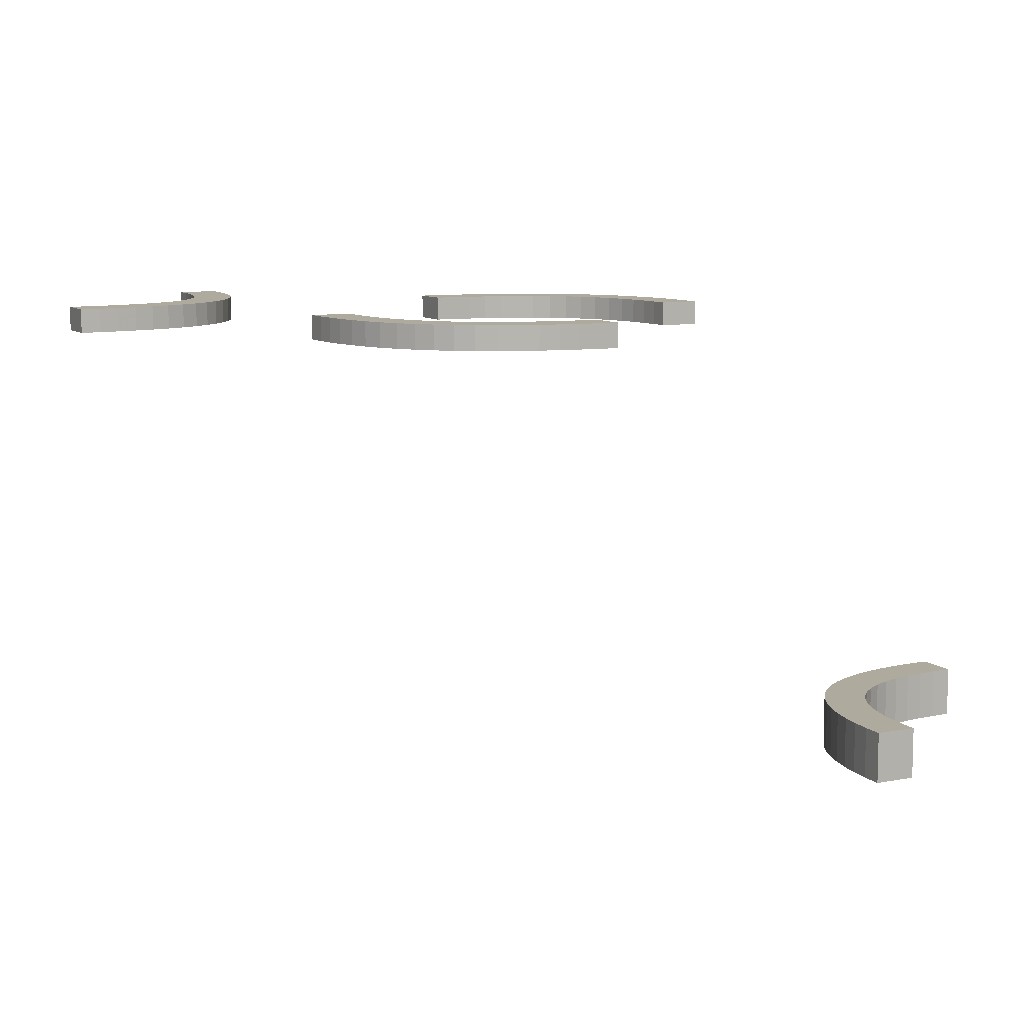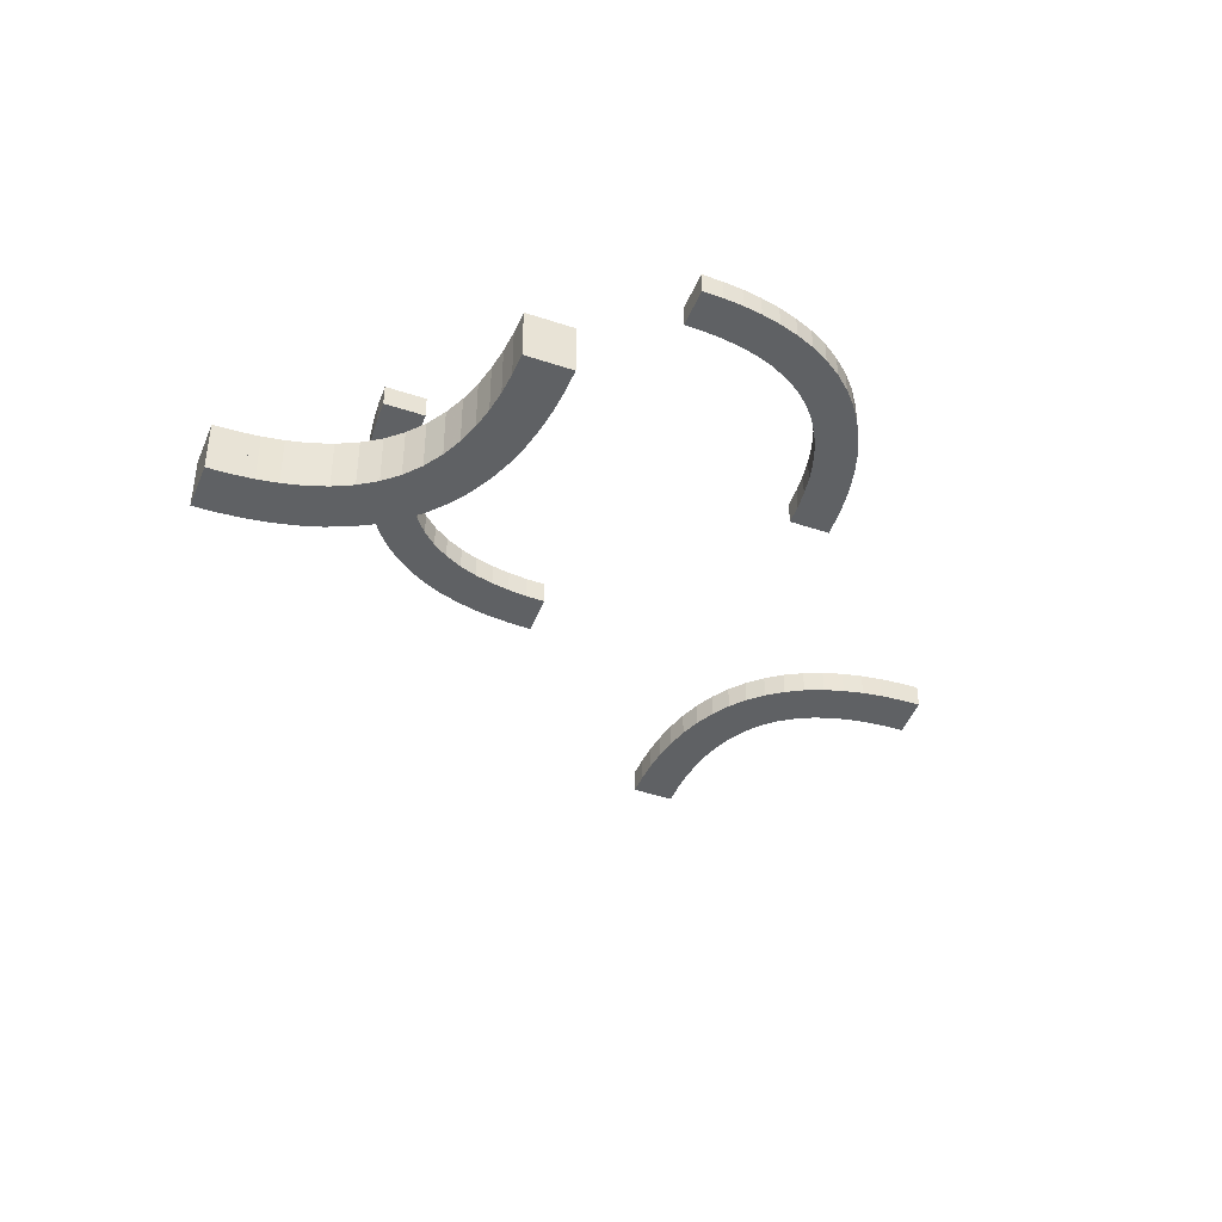
<metadata>
{"format":"obj","ext":"obj","renderer":"f3d","projection":"perspective","resolution":1024,"background":"white","views":[{"elev":9.2,"azim":-116.9,"up":"+Z"},{"elev":-46.1,"azim":-21.0,"up":"+Z"}]}
</metadata>
<code>
v 0 -0.275 0.5
v 0 -0.275 0.47
v 0 0.25 0.5
v 0 0.25 0.47
v 0 -0.225 0.5
v 0 -0.225 0.47
v 0 0.225 0.5
v 0 0.225 0.47
v 0 -0.25 0.5
v 0 -0.25 0.47
v 0 0.275 0.5
v 0 0.275 0.47
v -0.2649 -0.3329 0
v -0.2649 -0.3329 -0.03
v -0.2649 -0.3329 0.03
v 0.1128 -0.2066 0.5
v 0.1128 -0.2066 0.47
v 0.1219 -0.2564 0.5
v 0.1219 -0.2564 0.47
v -0.06866 0.2191 0.5
v -0.06866 0.2191 0.47
v -0.09103 0.2139 0.5
v -0.09103 0.2139 0.47
v 0.07432 -0.2688 0.5
v 0.07432 -0.2688 0.47
v -0.2138 0.09145 0.5
v -0.2138 0.09145 0.47
v 0.2277 0.4499 0.5
v 0.2277 0.4499 0.47
v -0.2066 0.1128 0.5
v -0.2066 0.1128 0.47
v -0.2948 -0.2948 0
v -0.2948 -0.2948 -0.03
v -0.2948 -0.2948 0.015
v -0.2948 -0.2948 -0.015
v -0.2948 -0.2948 0.03
v 0.1665 -0.2355 0.5
v 0.1665 -0.2355 0.47
v -0.275 0 0.5
v -0.275 0 0.47
v -0.275 -0.5 0
v -0.275 -0.5 -0.03
v -0.275 -0.5 0.03
v 0.1533 -0.1842 0.5
v 0.1533 -0.1842 0.47
v -0.02347 0.2244 0.5
v -0.02347 0.2244 0.47
v 0.219 -0.06931 0.5
v 0.219 -0.06931 0.47
v 0.2775 0.4533 0.5
v 0.2775 0.4533 0.47
v 0.1446 -0.2472 0.5
v 0.1446 -0.2472 0.47
v -0.197 0.1332 0.5
v -0.197 0.1332 0.47
v 0.4741 0.2257 0.5
v 0.4741 0.2257 0.47
v -0.2637 0.098 0.5
v -0.2637 0.098 0.47
v 0.3657 0.3036 0.5
v 0.3657 0.3036 0.47
v 0.2244 -0.02415 0.5
v 0.2244 -0.02415 0.47
v -0.3132 -0.2785 0
v -0.3132 -0.2785 -0.03
v -0.3132 -0.2785 0.03
v 0.05066 -0.2723 0.5
v 0.05066 -0.2723 0.47
v -0.2565 0.1217 0.5
v -0.2565 0.1217 0.47
v -0.2256 -0.4749 0
v -0.2256 -0.4749 -0.03
v -0.2256 -0.4749 0.03
v -0.1698 0.1698 0.485
v -0.1698 0.1698 0.5
v -0.1698 0.1698 0.47
v 0.4533 0.2775 0.5
v 0.4533 0.2775 0.47
v -0.2311 -0.4261 0
v -0.2311 -0.4261 -0.03
v -0.2311 -0.4261 0.03
v -0.4016 -0.2364 0
v -0.4016 -0.2364 -0.03
v -0.4016 -0.2364 0.03
v -0.2788 -0.3129 0
v -0.2788 -0.3129 -0.03
v -0.2788 -0.3129 0.03
v -0.3154 -0.3473 0
v -0.3154 -0.3473 -0.03
v -0.3154 -0.3473 0.03
v 0.2468 -0.1453 0.5
v 0.2468 -0.1453 0.47
v 0.25 0 0.5
v 0.25 0 0.47
v 0.25 0.5 0.5
v 0.25 0.5 0.47
v 0.2532 0.3547 0.5
v 0.2532 0.3547 0.47
v -0.1846 0.1527 0.5
v -0.1846 0.1527 0.47
v -0.2212 0.1871 0.5
v -0.2212 0.1871 0.47
v -0.09841 0.2636 0.5
v -0.09841 0.2636 0.47
v -0.2689 0.07393 0.5
v -0.2689 0.07393 0.47
v 0.04668 -0.2225 0.5
v 0.04668 -0.2225 0.47
v -0.3302 -0.3302 0
v -0.3302 -0.3302 -0.03
v -0.3302 -0.3302 0.015
v -0.3302 -0.3302 -0.015
v -0.3302 -0.3302 0.03
v -0.2744 0.0251 0.5
v -0.2744 0.0251 0.47
v -0.2435 -0.3783 0
v -0.2435 -0.3783 -0.03
v -0.2435 -0.3783 0.03
v -0.1868 0.2215 0.5
v -0.1868 0.2215 0.47
v 0.4493 0.2277 0.5
v 0.4493 0.2277 0.47
v 0.2756 0.4759 0.5
v 0.2756 0.4759 0.47
v 0.1343 -0.1964 0.5
v 0.1343 -0.1964 0.47
v -0.2363 -0.402 0
v -0.2363 -0.402 -0.03
v -0.2363 -0.402 0.03
v 0.02587 -0.2743 0.5
v 0.02587 -0.2743 0.47
v -0.303 -0.3668 0
v -0.303 -0.3668 -0.03
v -0.303 -0.3668 0.03
v 0.3554 0.2528 0.5
v 0.3554 0.2528 0.47
v 0.2225 -0.04672 0.5
v 0.2225 -0.04672 0.47
v 0.281 0.4307 0.5
v 0.281 0.4307 0.47
v -0.4765 -0.2756 0
v -0.4765 -0.2756 -0.03
v -0.4765 -0.2756 0.03
v 0.3467 0.3158 0.5
v 0.3467 0.3158 0.47
v -0.225 0 0.5
v -0.225 0 0.47
v -0.225 -0.5 0
v -0.225 -0.5 -0.03
v -0.225 -0.5 0.03
v 0.3335 0.2645 0.5
v 0.3335 0.2645 0.47
v -0.2052 0.2052 0.485
v -0.2052 0.2052 0.5
v -0.2052 0.2052 0.47
v -0.2934 -0.3872 0
v -0.2934 -0.3872 -0.03
v -0.2934 -0.3872 0.03
v 0.2723 -0.05008 0.5
v 0.2723 -0.05008 0.47
v -0.2862 -0.4086 0
v -0.2862 -0.4086 -0.03
v -0.2862 -0.4086 0.03
v 0.4257 0.2312 0.5
v 0.4257 0.2312 0.47
v -0.409 -0.2861 0
v -0.409 -0.2861 -0.03
v -0.409 -0.2861 0.03
v -0.4313 -0.2809 0
v -0.4313 -0.2809 -0.03
v -0.4313 -0.2809 0.03
v 0.3781 0.2436 0.5
v 0.3781 0.2436 0.47
v 0.3872 0.2934 0.5
v 0.3872 0.2934 0.47
v -0.2351 0.1671 0.5
v -0.2351 0.1671 0.47
v -0.5 -0.275 0
v -0.5 -0.275 -0.03
v -0.5 -0.275 0.03
v -0.5 -0.225 0
v -0.5 -0.225 -0.03
v -0.5 -0.225 0.03
v -0.5 -0.25 0
v -0.5 -0.25 -0.03
v -0.5 -0.25 0.03
v 0.5 0.25 0.5
v 0.5 0.25 0.47
v 0.5 0.225 0.5
v 0.5 0.225 0.47
v 0.5 0.275 0.5
v 0.5 0.275 0.47
v 0.2351 -0.1671 0.5
v 0.2351 -0.1671 0.47
v -0.3872 -0.2934 0
v -0.3872 -0.2934 -0.03
v -0.3872 -0.2934 0.03
v -0.3781 -0.2436 0
v -0.3781 -0.2436 -0.03
v -0.3781 -0.2436 0.03
v 0.4313 0.2809 0.5
v 0.4313 0.2809 0.47
v 0.409 0.2861 0.5
v 0.409 0.2861 0.47
v -0.4257 -0.2312 0
v -0.4257 -0.2312 -0.03
v -0.4257 -0.2312 0.03
v 0.2862 0.4086 0.5
v 0.2862 0.4086 0.47
v -0.2723 0.05008 0.5
v -0.2723 0.05008 0.47
v 0.2934 0.3872 0.5
v 0.2934 0.3872 0.47
v 0.2052 -0.2052 0.485
v 0.2052 -0.2052 0.5
v 0.2052 -0.2052 0.47
v -0.3335 -0.2645 0
v -0.3335 -0.2645 -0.03
v -0.3335 -0.2645 0.03
v 0.225 0 0.5
v 0.225 0 0.47
v 0.225 0.5 0.5
v 0.225 0.5 0.47
v -0.3467 -0.3158 0
v -0.3467 -0.3158 -0.03
v -0.3467 -0.3158 0.03
v 0.4765 0.2756 0.5
v 0.4765 0.2756 0.47
v -0.281 -0.4307 0
v -0.281 -0.4307 -0.03
v -0.281 -0.4307 0.03
v -0.2225 0.04672 0.5
v -0.2225 0.04672 0.47
v -0.3554 -0.2528 0
v -0.3554 -0.2528 -0.03
v -0.3554 -0.2528 0.03
v 0.303 0.3668 0.5
v 0.303 0.3668 0.47
v -0.02587 0.2743 0.5
v -0.02587 0.2743 0.47
v 0.2363 0.402 0.5
v 0.2363 0.402 0.47
v -0.1343 0.1964 0.5
v -0.1343 0.1964 0.47
v -0.2756 -0.4759 0
v -0.2756 -0.4759 -0.03
v -0.2756 -0.4759 0.03
v -0.4493 -0.2277 0
v -0.4493 -0.2277 -0.03
v -0.4493 -0.2277 0.03
v 0.1868 -0.2215 0.5
v 0.1868 -0.2215 0.47
v 0.2435 0.3783 0.5
v 0.2435 0.3783 0.47
v 0.2744 -0.0251 0.5
v 0.2744 -0.0251 0.47
v 0.3302 0.3302 0.485
v 0.3302 0.3302 0.5
v 0.3302 0.3302 0.47
v -0.04668 0.2225 0.5
v -0.04668 0.2225 0.47
v 0.2689 -0.07393 0.5
v 0.2689 -0.07393 0.47
v 0.09841 -0.2636 0.5
v 0.09841 -0.2636 0.47
v 0.2212 -0.1871 0.5
v 0.2212 -0.1871 0.47
v 0.1846 -0.1527 0.5
v 0.1846 -0.1527 0.47
v -0.2532 -0.3547 0
v -0.2532 -0.3547 -0.03
v -0.2532 -0.3547 0.03
v -0.25 0 0.5
v -0.25 0 0.47
v -0.25 -0.5 0
v -0.25 -0.5 -0.03
v -0.25 -0.5 0.03
v -0.2468 0.1453 0.5
v -0.2468 0.1453 0.47
v 0.3154 0.3473 0.5
v 0.3154 0.3473 0.47
v 0.2788 0.3129 0.5
v 0.2788 0.3129 0.47
v 0.4016 0.2364 0.5
v 0.4016 0.2364 0.47
v 0.2311 0.4261 0.5
v 0.2311 0.4261 0.47
v -0.4533 -0.2775 0
v -0.4533 -0.2775 -0.03
v -0.4533 -0.2775 0.03
v 0.1698 -0.1698 0.485
v 0.1698 -0.1698 0.5
v 0.1698 -0.1698 0.47
v 0.2256 0.4749 0.5
v 0.2256 0.4749 0.47
v 0.2565 -0.1217 0.5
v 0.2565 -0.1217 0.47
v -0.05066 0.2723 0.5
v -0.05066 0.2723 0.47
v 0.3132 0.2785 0.5
v 0.3132 0.2785 0.47
v -0.2244 0.02415 0.5
v -0.2244 0.02415 0.47
v -0.3657 -0.3036 0
v -0.3657 -0.3036 -0.03
v -0.3657 -0.3036 0.03
v 0.2637 -0.098 0.5
v 0.2637 -0.098 0.47
v -0.4741 -0.2257 0
v -0.4741 -0.2257 -0.03
v -0.4741 -0.2257 0.03
v 0.197 -0.1332 0.5
v 0.197 -0.1332 0.47
v -0.1446 0.2472 0.5
v -0.1446 0.2472 0.47
v -0.2775 -0.4533 0
v -0.2775 -0.4533 -0.03
v -0.2775 -0.4533 0.03
v -0.219 0.06931 0.5
v -0.219 0.06931 0.47
v 0.02347 -0.2244 0.5
v 0.02347 -0.2244 0.47
v -0.1533 0.1842 0.5
v -0.1533 0.1842 0.47
v 0.275 0 0.5
v 0.275 0 0.47
v 0.275 0.5 0.5
v 0.275 0.5 0.47
v -0.1665 0.2355 0.5
v -0.1665 0.2355 0.47
v 0.2948 0.2948 0.485
v 0.2948 0.2948 0.5
v 0.2948 0.2948 0.47
v 0.2066 -0.1128 0.5
v 0.2066 -0.1128 0.47
v -0.2277 -0.4499 0
v -0.2277 -0.4499 -0.03
v -0.2277 -0.4499 0.03
v 0.2138 -0.09145 0.5
v 0.2138 -0.09145 0.47
v -0.07432 0.2688 0.5
v -0.07432 0.2688 0.47
v 0.09103 -0.2139 0.5
v 0.09103 -0.2139 0.47
v 0.06866 -0.2191 0.5
v 0.06866 -0.2191 0.47
v -0.1219 0.2564 0.5
v -0.1219 0.2564 0.47
v -0.1128 0.2066 0.5
v -0.1128 0.2066 0.47
v 0.2649 0.3329 0.5
v 0.2649 0.3329 0.47
f 184 309 181
f 309 141 248
f 184 141 309
f 169 82 205
f 234 198 195
f 82 166 198
f 288 205 248
f 217 234 304
f 184 178 141
f 205 288 169
f 82 169 166
f 288 248 141
f 234 195 304
f 224 109 64
f 109 88 85
f 224 217 304
f 195 198 166
f 217 224 64
f 32 109 85
f 132 156 270
f 88 13 85
f 64 109 32
f 132 270 13
f 156 161 116
f 116 270 156
f 88 132 13
f 127 116 161
f 229 127 161
f 336 316 245
f 275 245 41
f 316 79 229
f 336 245 71
f 148 71 275
f 71 245 275
f 79 316 336
f 229 79 127
f 35 64 32
f 234 217 218
f 235 199 198
f 217 64 65
f 65 35 33
f 64 35 65
f 205 82 83
f 309 248 249
f 181 309 310
f 248 205 206
f 82 198 199
f 71 148 149
f 79 336 337
f 127 79 80
f 336 71 72
f 128 117 116
f 270 116 117
f 85 13 14
f 35 32 85
f 13 270 271
f 33 35 86
f 35 85 86
f 42 276 275
f 148 275 276
f 112 88 109
f 156 132 133
f 132 88 89
f 89 112 110
f 88 112 89
f 157 162 161
f 229 161 162
f 245 316 317
f 41 245 246
f 316 229 230
f 141 178 179
f 169 288 289
f 288 141 142
f 166 169 170
f 304 195 196
f 112 109 224
f 224 304 305
f 225 110 112
f 195 166 167
f 182 185 184
f 178 184 185
f 185 182 310
f 310 249 142
f 185 310 142
f 170 206 83
f 235 196 199
f 83 199 167
f 289 249 206
f 218 305 235
f 185 142 179
f 206 170 289
f 83 167 170
f 289 142 249
f 235 305 196
f 225 65 110
f 110 86 89
f 225 305 218
f 196 167 199
f 218 65 225
f 33 86 110
f 133 271 157
f 89 86 14
f 65 33 110
f 133 14 271
f 157 117 162
f 117 157 271
f 89 14 133
f 128 162 117
f 230 162 128
f 337 246 317
f 276 42 246
f 317 230 80
f 337 72 246
f 149 276 72
f 72 276 246
f 80 337 317
f 230 128 80
f 234 218 235
f 235 198 234
f 217 65 218
f 205 83 206
f 309 249 310
f 181 310 182
f 248 206 249
f 82 199 83
f 71 149 72
f 79 337 80
f 127 80 128
f 336 72 337
f 128 116 127
f 270 117 271
f 85 14 86
f 13 271 14
f 42 275 41
f 148 276 149
f 156 133 157
f 132 89 133
f 157 161 156
f 229 162 230
f 245 317 246
f 41 246 42
f 316 230 317
f 141 179 142
f 169 289 170
f 288 142 289
f 166 170 167
f 304 196 305
f 224 305 225
f 225 112 224
f 195 167 196
f 182 184 181
f 178 185 179
f 184 309 181
f 309 141 248
f 184 141 309
f 169 82 205
f 234 198 195
f 82 166 198
f 288 205 248
f 217 234 304
f 184 178 141
f 205 288 169
f 82 169 166
f 288 248 141
f 234 195 304
f 224 109 64
f 109 88 85
f 224 217 304
f 195 198 166
f 217 224 64
f 32 109 85
f 132 156 270
f 88 13 85
f 64 109 32
f 132 270 13
f 156 161 116
f 116 270 156
f 88 132 13
f 127 116 161
f 229 127 161
f 336 316 245
f 275 245 41
f 316 79 229
f 336 245 71
f 148 71 275
f 71 245 275
f 79 316 336
f 229 79 127
f 34 64 32
f 234 217 219
f 236 200 198
f 217 64 66
f 66 34 36
f 64 34 66
f 205 82 84
f 309 248 250
f 181 309 311
f 248 205 207
f 82 198 200
f 71 148 150
f 79 336 338
f 127 79 81
f 336 71 73
f 129 118 116
f 270 116 118
f 85 13 15
f 34 32 85
f 13 270 272
f 36 34 87
f 34 85 87
f 43 277 275
f 148 275 277
f 111 88 109
f 156 132 134
f 132 88 90
f 90 111 113
f 88 111 90
f 158 163 161
f 229 161 163
f 245 316 318
f 41 245 247
f 316 229 231
f 141 178 180
f 169 288 290
f 288 141 143
f 166 169 171
f 304 195 197
f 111 109 224
f 224 304 306
f 226 113 111
f 195 166 168
f 183 186 184
f 178 184 186
f 186 183 311
f 311 250 143
f 186 311 143
f 171 207 84
f 236 197 200
f 84 200 168
f 290 250 207
f 219 306 236
f 186 143 180
f 207 171 290
f 84 168 171
f 290 143 250
f 236 306 197
f 226 66 113
f 113 87 90
f 226 306 219
f 197 168 200
f 219 66 226
f 36 87 113
f 134 272 158
f 90 87 15
f 66 36 113
f 134 15 272
f 158 118 163
f 118 158 272
f 90 15 134
f 129 163 118
f 231 163 129
f 338 247 318
f 277 43 247
f 318 231 81
f 338 73 247
f 150 277 73
f 73 277 247
f 81 338 318
f 231 129 81
f 234 219 236
f 236 198 234
f 217 66 219
f 205 84 207
f 309 250 311
f 181 311 183
f 248 207 250
f 82 200 84
f 71 150 73
f 79 338 81
f 127 81 129
f 336 73 338
f 129 116 127
f 270 118 272
f 85 15 87
f 13 272 15
f 43 275 41
f 148 277 150
f 156 134 158
f 132 90 134
f 158 161 156
f 229 163 231
f 245 318 247
f 41 247 43
f 316 231 318
f 141 180 143
f 169 290 171
f 288 143 290
f 166 171 168
f 304 197 306
f 224 306 226
f 226 111 224
f 195 168 197
f 183 184 181
f 178 186 180
f 9 130 1
f 130 321 67
f 9 321 130
f 345 264 24
f 52 18 16
f 264 343 18
f 107 24 67
f 37 52 125
f 9 5 321
f 24 107 345
f 264 345 343
f 107 67 321
f 52 16 125
f 44 292 251
f 292 268 266
f 44 37 125
f 16 18 343
f 37 44 251
f 215 292 266
f 312 334 91
f 268 193 266
f 251 292 215
f 312 91 193
f 334 339 296
f 296 91 334
f 268 312 193
f 307 296 339
f 48 307 339
f 159 137 62
f 93 62 220
f 137 262 48
f 159 62 255
f 325 255 93
f 255 62 93
f 262 137 159
f 48 262 307
f 214 251 215
f 52 37 38
f 53 19 18
f 37 251 252
f 252 214 216
f 251 214 252
f 24 264 265
f 130 67 68
f 1 130 131
f 67 24 25
f 264 18 19
f 255 325 326
f 262 159 160
f 307 262 263
f 159 255 256
f 308 297 296
f 91 296 297
f 266 193 194
f 214 215 266
f 193 91 92
f 216 214 267
f 214 266 267
f 221 94 93
f 325 93 94
f 291 268 292
f 334 312 313
f 312 268 269
f 269 291 293
f 268 291 269
f 335 340 339
f 48 339 340
f 62 137 138
f 220 62 63
f 137 48 49
f 321 5 6
f 345 107 108
f 107 321 322
f 343 345 346
f 125 16 17
f 291 292 44
f 44 125 126
f 45 293 291
f 16 343 344
f 2 10 9
f 5 9 10
f 10 2 131
f 131 68 322
f 10 131 322
f 346 25 265
f 53 17 19
f 265 19 344
f 108 68 25
f 38 126 53
f 10 322 6
f 25 346 108
f 265 344 346
f 108 322 68
f 53 126 17
f 45 252 293
f 293 267 269
f 45 126 38
f 17 344 19
f 38 252 45
f 216 267 293
f 313 92 335
f 269 267 194
f 252 216 293
f 313 194 92
f 335 297 340
f 297 335 92
f 269 194 313
f 308 340 297
f 49 340 308
f 160 63 138
f 94 221 63
f 138 49 263
f 160 256 63
f 326 94 256
f 256 94 63
f 263 160 138
f 49 308 263
f 52 38 53
f 53 18 52
f 37 252 38
f 24 265 25
f 130 68 131
f 1 131 2
f 67 25 68
f 264 19 265
f 255 326 256
f 262 160 263
f 307 263 308
f 159 256 160
f 308 296 307
f 91 297 92
f 266 194 267
f 193 92 194
f 221 93 220
f 325 94 326
f 334 313 335
f 312 269 313
f 335 339 334
f 48 340 49
f 62 138 63
f 220 63 221
f 137 49 138
f 321 6 322
f 345 108 346
f 107 322 108
f 343 346 344
f 125 17 126
f 44 126 45
f 45 291 44
f 16 344 17
f 2 9 1
f 5 10 6
f 3 239 11
f 239 46 298
f 3 46 239
f 20 103 341
f 314 347 349
f 103 22 347
f 260 341 298
f 329 314 243
f 3 7 46
f 341 260 20
f 103 20 22
f 260 298 46
f 314 349 243
f 323 75 119
f 75 99 101
f 323 329 243
f 349 347 22
f 329 323 119
f 154 75 101
f 54 30 278
f 99 176 101
f 119 75 154
f 54 278 176
f 30 26 69
f 69 278 30
f 99 54 176
f 58 69 26
f 319 58 26
f 210 232 302
f 273 302 146
f 232 105 319
f 210 302 114
f 39 114 273
f 114 302 273
f 105 232 210
f 319 105 58
f 153 119 154
f 314 329 330
f 315 348 347
f 329 119 120
f 120 153 155
f 119 153 120
f 341 103 104
f 239 298 299
f 11 239 240
f 298 341 342
f 103 347 348
f 114 39 40
f 105 210 211
f 58 105 106
f 210 114 115
f 59 70 69
f 278 69 70
f 101 176 177
f 153 154 101
f 176 278 279
f 155 153 102
f 153 101 102
f 147 274 273
f 39 273 274
f 74 99 75
f 30 54 55
f 54 99 100
f 100 74 76
f 99 74 100
f 31 27 26
f 319 26 27
f 302 232 233
f 146 302 303
f 232 319 320
f 46 7 8
f 20 260 261
f 260 46 47
f 22 20 21
f 243 349 350
f 74 75 323
f 323 243 244
f 324 76 74
f 349 22 23
f 12 4 3
f 7 3 4
f 4 12 240
f 240 299 47
f 4 240 47
f 21 342 104
f 315 350 348
f 104 348 23
f 261 299 342
f 330 244 315
f 4 47 8
f 342 21 261
f 104 23 21
f 261 47 299
f 315 244 350
f 324 120 76
f 76 102 100
f 324 244 330
f 350 23 348
f 330 120 324
f 155 102 76
f 55 279 31
f 100 102 177
f 120 155 76
f 55 177 279
f 31 70 27
f 70 31 279
f 100 177 55
f 59 27 70
f 320 27 59
f 211 303 233
f 274 147 303
f 233 320 106
f 211 115 303
f 40 274 115
f 115 274 303
f 106 211 233
f 320 59 106
f 314 330 315
f 315 347 314
f 329 120 330
f 341 104 342
f 239 299 240
f 11 240 12
f 298 342 299
f 103 348 104
f 114 40 115
f 105 211 106
f 58 106 59
f 210 115 211
f 59 69 58
f 278 70 279
f 101 177 102
f 176 279 177
f 147 273 146
f 39 274 40
f 30 55 31
f 54 100 55
f 31 26 30
f 319 27 320
f 302 233 303
f 146 303 147
f 232 320 233
f 46 8 47
f 20 261 21
f 260 47 261
f 22 21 23
f 243 350 244
f 323 244 324
f 324 74 323
f 349 23 350
f 12 3 11
f 7 4 8
f 187 56 189
f 56 227 121
f 187 227 56
f 201 284 164
f 135 172 174
f 284 203 172
f 77 164 121
f 151 135 60
f 187 191 227
f 164 77 201
f 284 201 203
f 77 121 227
f 135 174 60
f 144 258 300
f 258 280 282
f 144 151 60
f 174 172 203
f 151 144 300
f 332 258 282
f 237 212 97
f 280 351 282
f 300 258 332
f 237 97 351
f 212 208 253
f 253 97 212
f 280 237 351
f 241 253 208
f 139 241 208
f 28 50 123
f 95 123 327
f 50 286 139
f 28 123 294
f 222 294 95
f 294 123 95
f 286 50 28
f 139 286 241
f 331 300 332
f 135 151 152
f 136 173 172
f 151 300 301
f 301 331 333
f 300 331 301
f 164 284 285
f 56 121 122
f 189 56 57
f 121 164 165
f 284 172 173
f 294 222 223
f 286 28 29
f 241 286 287
f 28 294 295
f 242 254 253
f 97 253 254
f 282 351 352
f 331 332 282
f 351 97 98
f 333 331 283
f 331 282 283
f 328 96 95
f 222 95 96
f 257 280 258
f 212 237 238
f 237 280 281
f 281 257 259
f 280 257 281
f 213 209 208
f 139 208 209
f 123 50 51
f 327 123 124
f 50 139 140
f 227 191 192
f 201 77 78
f 77 227 228
f 203 201 202
f 60 174 175
f 257 258 144
f 144 60 61
f 145 259 257
f 174 203 204
f 190 188 187
f 191 187 188
f 188 190 57
f 57 122 228
f 188 57 228
f 202 165 285
f 136 175 173
f 285 173 204
f 78 122 165
f 152 61 136
f 188 228 192
f 165 202 78
f 285 204 202
f 78 228 122
f 136 61 175
f 145 301 259
f 259 283 281
f 145 61 152
f 175 204 173
f 152 301 145
f 333 283 259
f 238 98 213
f 281 283 352
f 301 333 259
f 238 352 98
f 213 254 209
f 254 213 98
f 281 352 238
f 242 209 254
f 140 209 242
f 29 124 51
f 96 328 124
f 51 140 287
f 29 295 124
f 223 96 295
f 295 96 124
f 287 29 51
f 140 242 287
f 135 152 136
f 136 172 135
f 151 301 152
f 164 285 165
f 56 122 57
f 189 57 190
f 121 165 122
f 284 173 285
f 294 223 295
f 286 29 287
f 241 287 242
f 28 295 29
f 242 253 241
f 97 254 98
f 282 352 283
f 351 98 352
f 328 95 327
f 222 96 223
f 212 238 213
f 237 281 238
f 213 208 212
f 139 209 140
f 123 51 124
f 327 124 328
f 50 140 51
f 227 192 228
f 201 78 202
f 77 228 78
f 203 202 204
f 60 175 61
f 144 61 145
f 145 257 144
f 174 204 175
f 190 187 189
f 191 188 192

</code>
